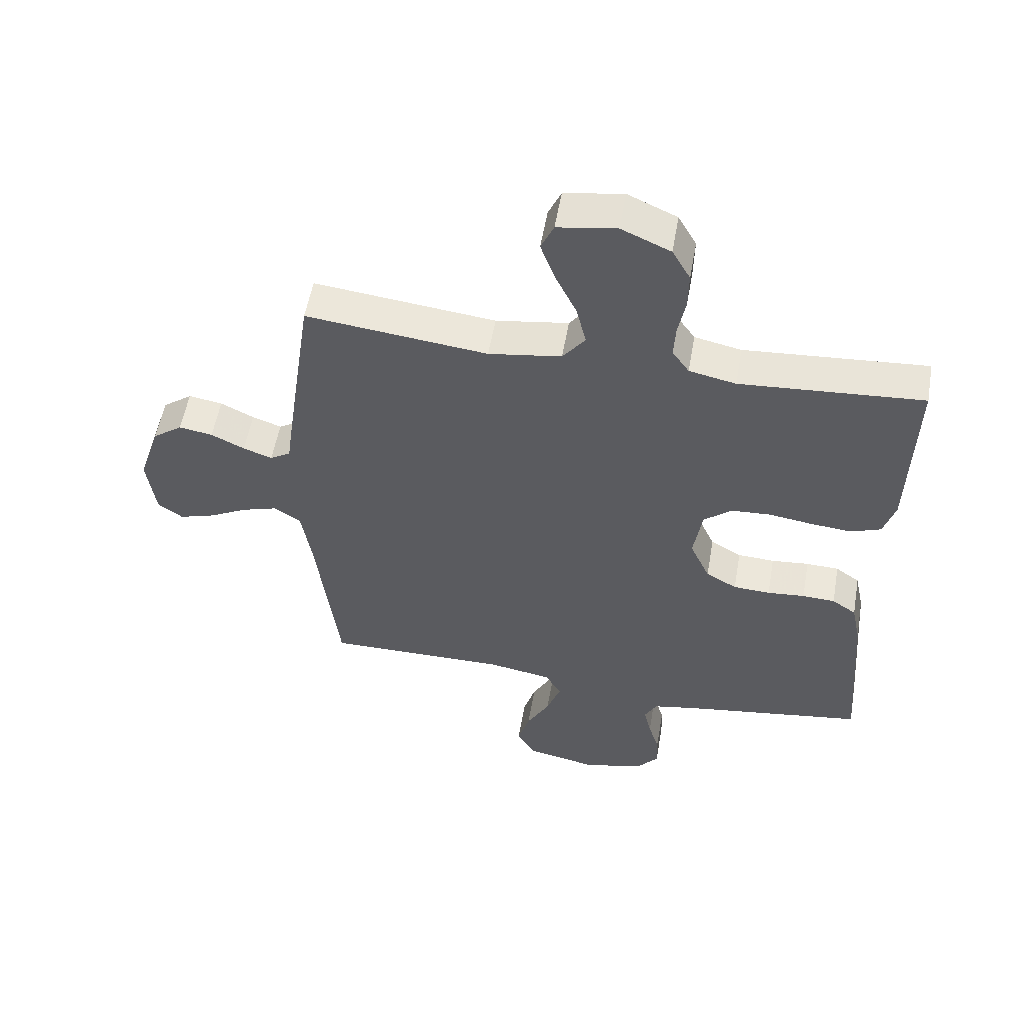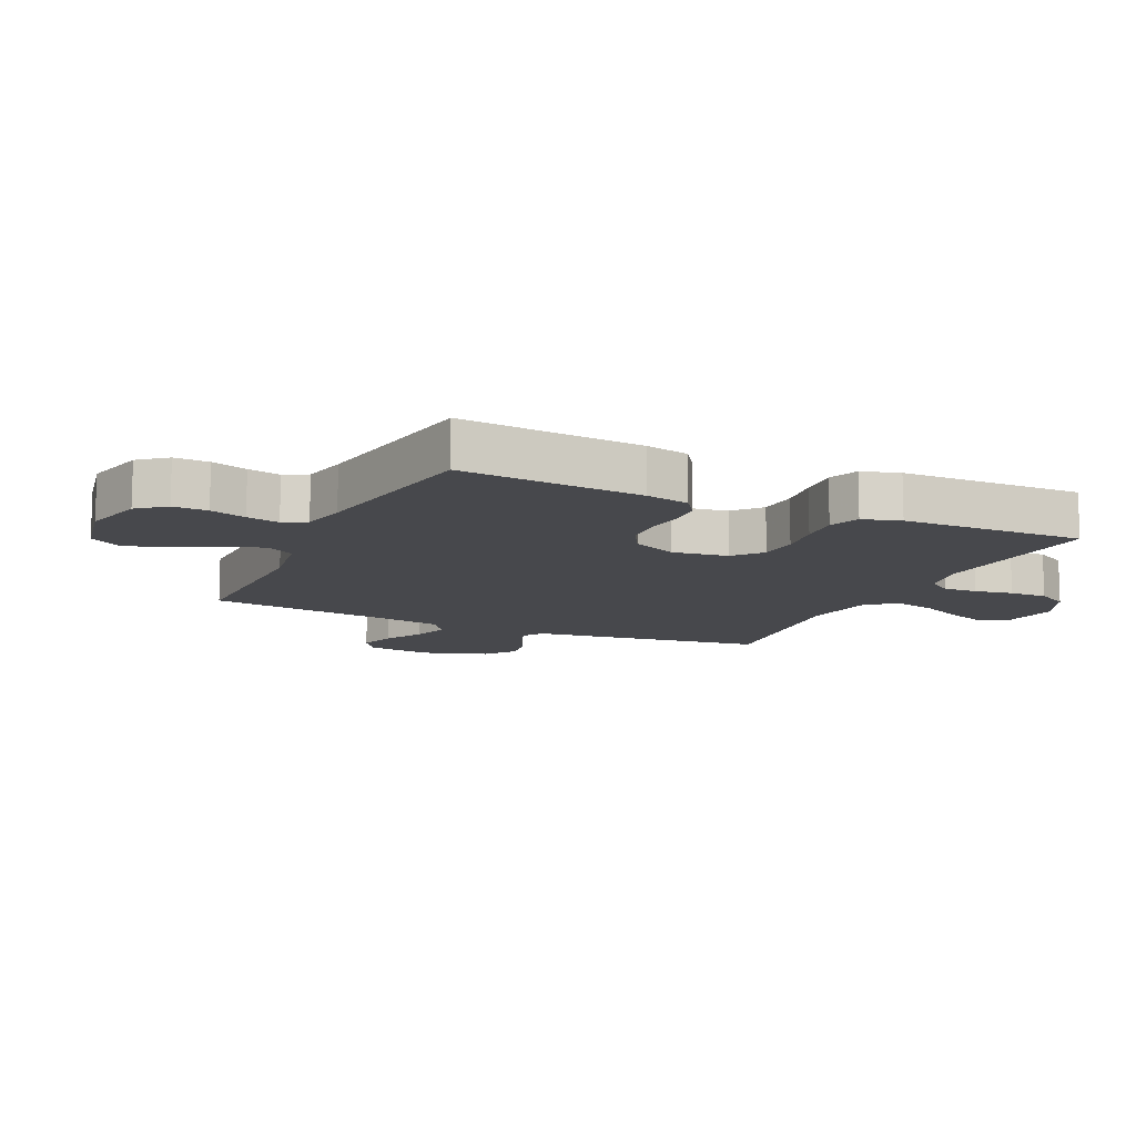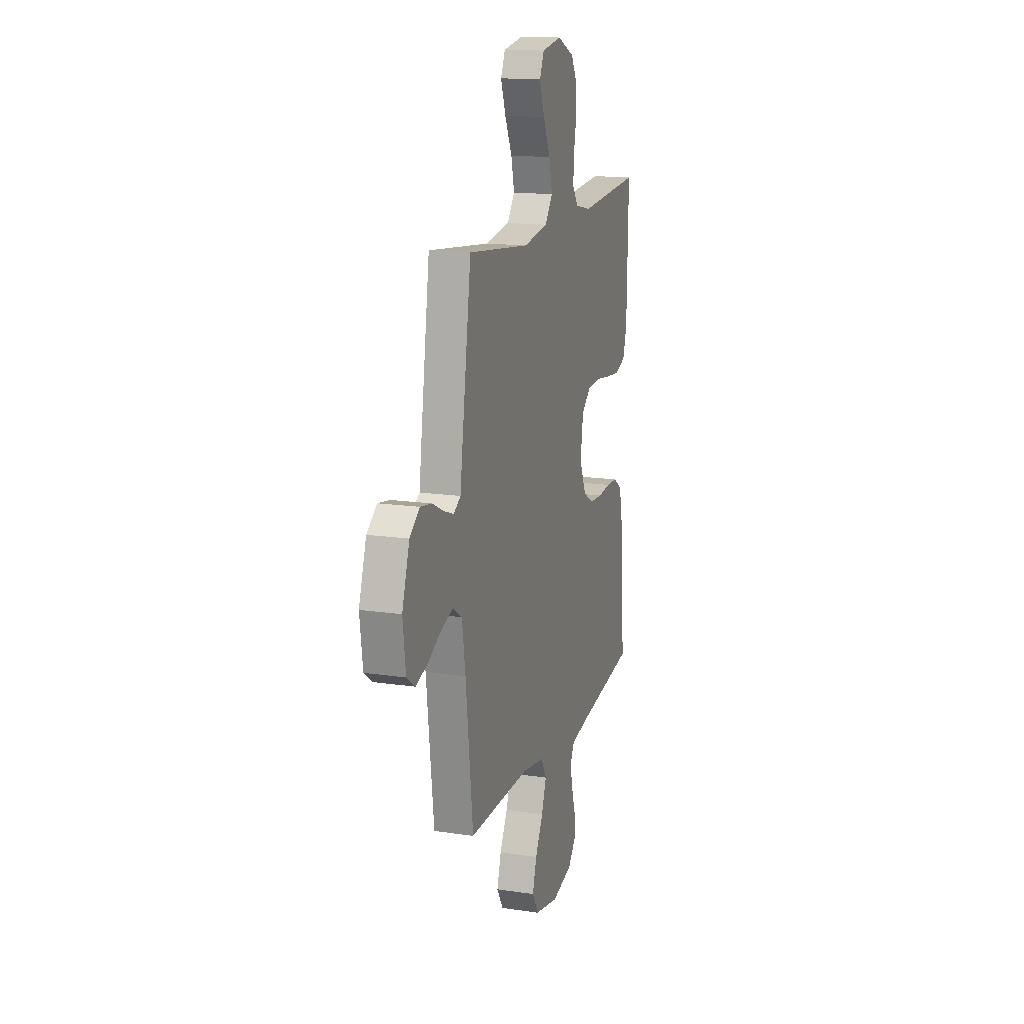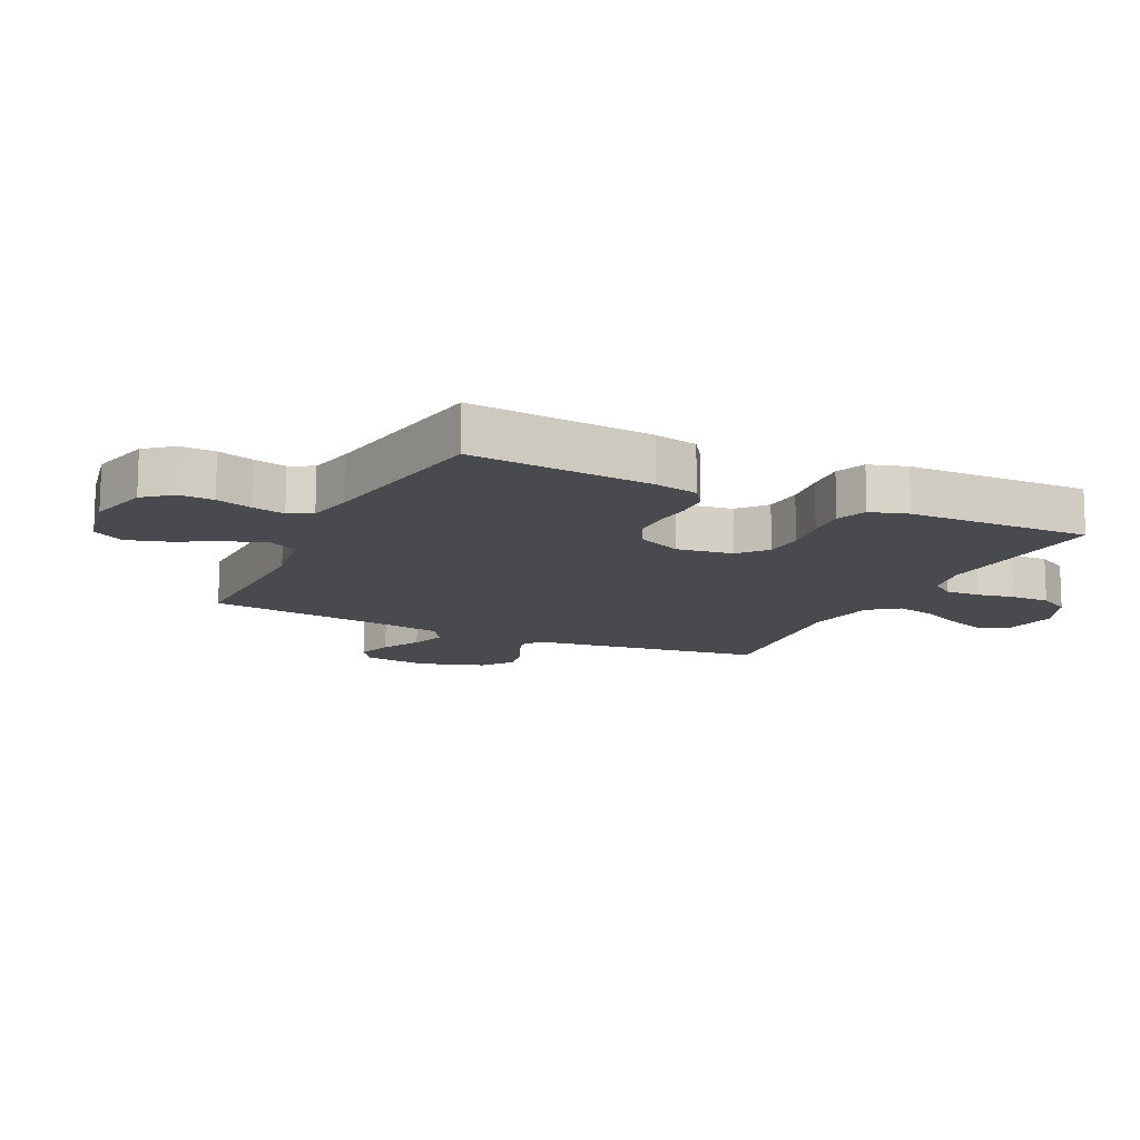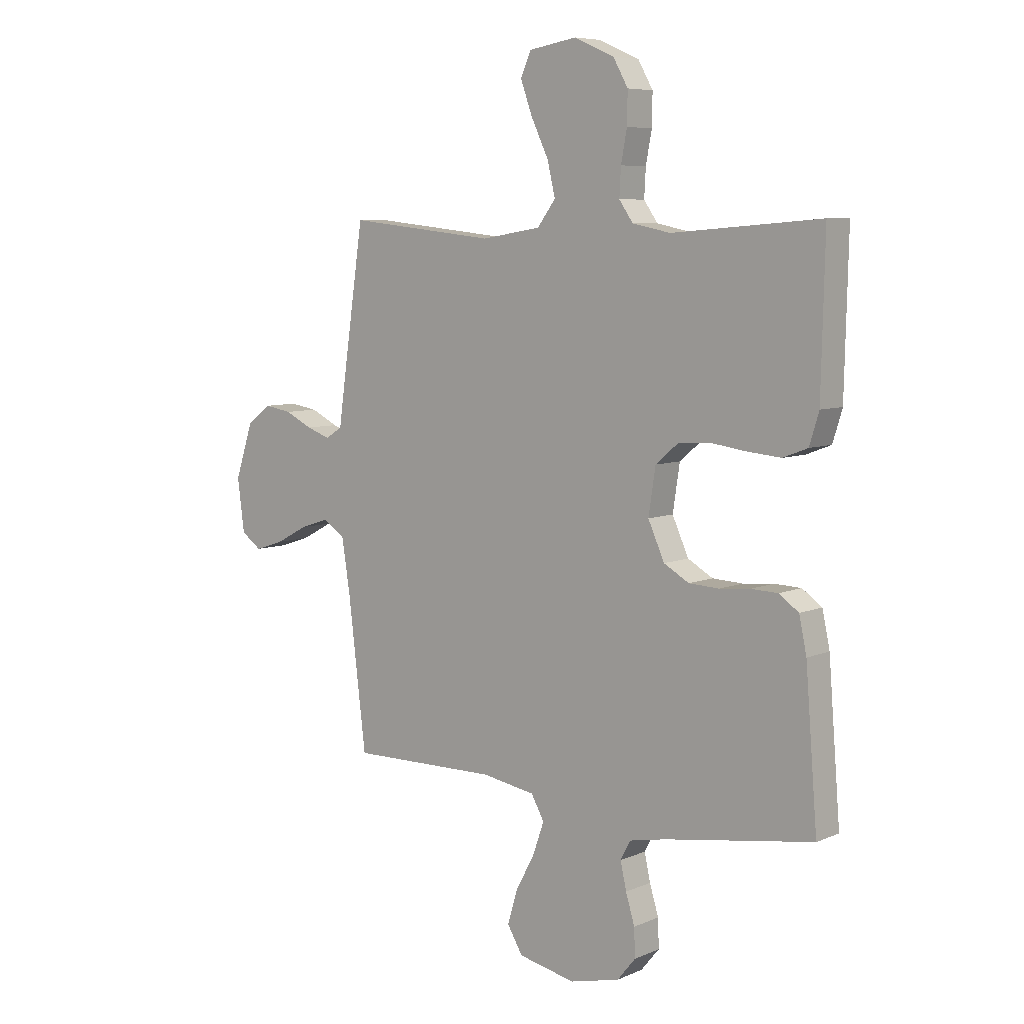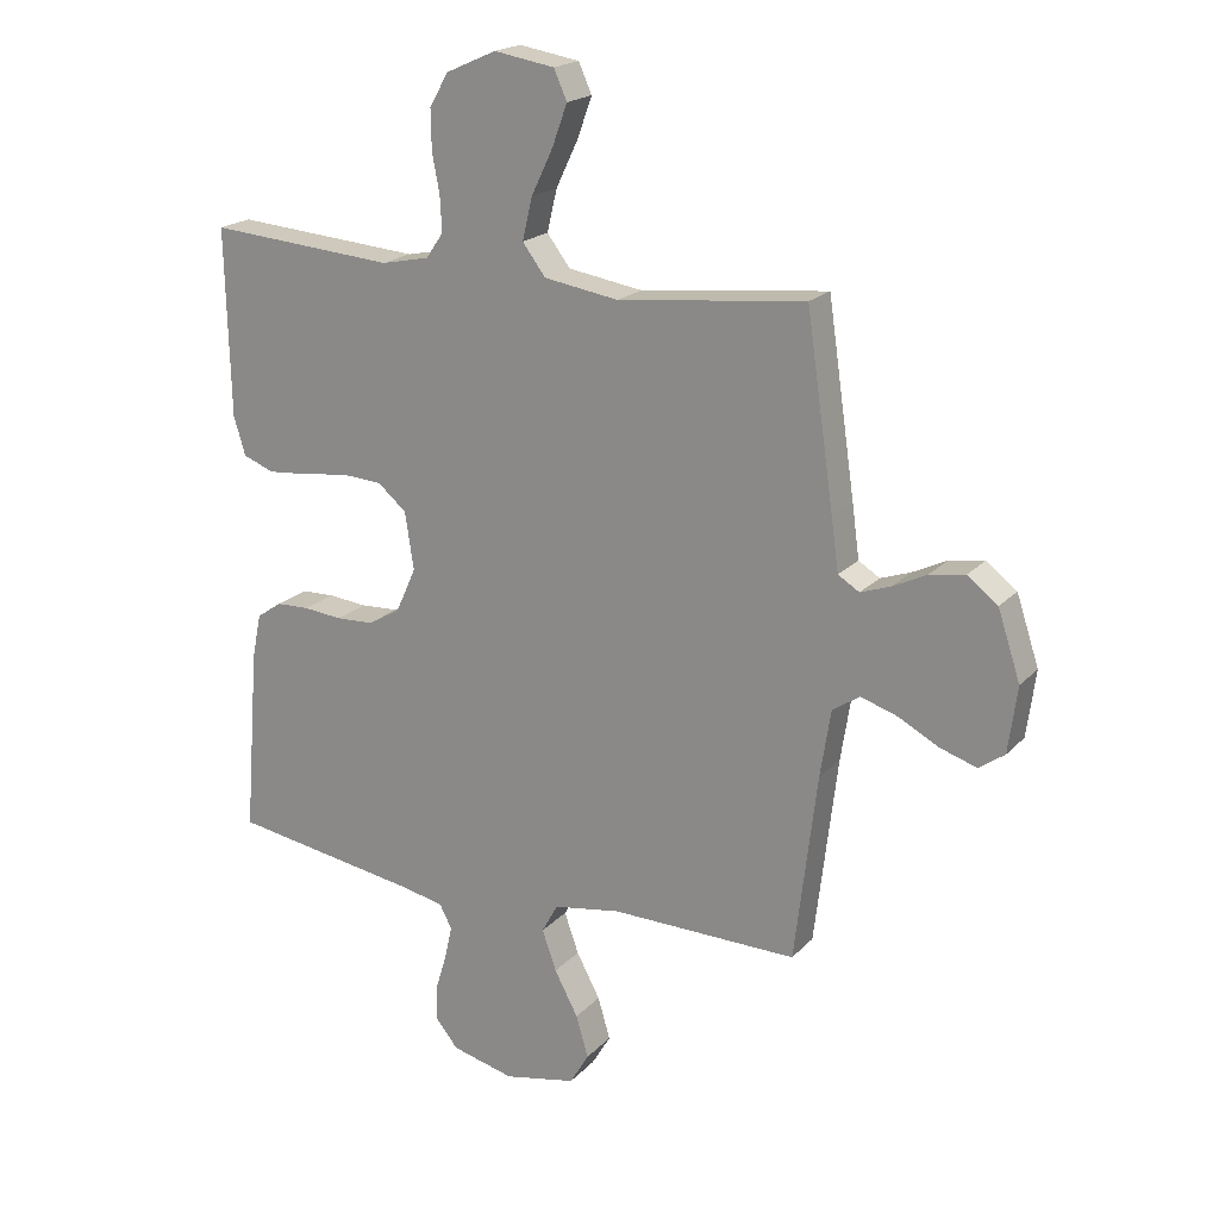
<metadata>
{"format":"obj","ext":"obj","renderer":"f3d","projection":"perspective","resolution":1024,"background":"white","views":[{"elev":55.1,"azim":-170.1,"up":"+Z"},{"elev":-11.6,"azim":-115.1,"up":"+Y"},{"elev":15.4,"azim":107.4,"up":"+Z"},{"elev":-13.2,"azim":-115.9,"up":"+Y"},{"elev":7.0,"azim":-140.4,"up":"+Z"},{"elev":19.7,"azim":29.5,"up":"+Z"}]}
</metadata>
<code>
v 0.5 0.07 -0.5
v 0.2 0.07 -0.496
v 0.092 0.07 -0.514
v 0.066 0.07 -0.561
v 0.089 0.07 -0.626
v 0.127 0.07 -0.697
v 0.147 0.07 -0.764
v 0.116 0.07 -0.816
v 0 0.07 -0.84
v -0.101 0.07 -0.815
v -0.138 0.07 -0.77
v -0.136 0.07 -0.713
v -0.118 0.07 -0.654
v -0.106 0.07 -0.6
v -0.126 0.07 -0.562
v -0.2 0.07 -0.547
v -0.5 0.07 -0.5
v -0.476 0.07 -0.2
v -0.461 0.07 -0.129
v -0.421 0.07 -0.101
v -0.367 0.07 -0.099
v -0.305 0.07 -0.105
v -0.244 0.07 -0.102
v -0.193 0.07 -0.073
v -0.16 0.07 0
v -0.174 0.07 0.092
v -0.22 0.07 0.131
v -0.285 0.07 0.135
v -0.357 0.07 0.125
v -0.424 0.07 0.119
v -0.474 0.07 0.138
v -0.493 0.07 0.2
v -0.5 0.07 0.5
v -0.2 0.07 0.477
v -0.123 0.07 0.493
v -0.095 0.07 0.533
v -0.098 0.07 0.589
v -0.11 0.07 0.652
v -0.111 0.07 0.715
v -0.081 0.07 0.768
v 0 0.07 0.804
v 0.097 0.07 0.788
v 0.118 0.07 0.741
v 0.094 0.07 0.675
v 0.059 0.07 0.602
v 0.043 0.07 0.535
v 0.08 0.07 0.486
v 0.2 0.07 0.467
v 0.5 0.07 0.5
v 0.544 0.07 0.2
v 0.556 0.07 0.114
v 0.59 0.07 0.093
v 0.638 0.07 0.11
v 0.693 0.07 0.137
v 0.749 0.07 0.146
v 0.798 0.07 0.109
v 0.834 0.07 0
v 0.82 0.07 -0.106
v 0.779 0.07 -0.135
v 0.72 0.07 -0.116
v 0.656 0.07 -0.082
v 0.597 0.07 -0.063
v 0.553 0.07 -0.092
v 0.536 0.07 -0.2
v 0.5 0 -0.5
v 0.2 0 -0.496
v 0.092 0 -0.514
v 0.066 0 -0.561
v 0.089 0 -0.626
v 0.127 0 -0.697
v 0.147 0 -0.764
v 0.116 0 -0.816
v 0 0 -0.84
v -0.101 0 -0.815
v -0.138 0 -0.77
v -0.136 0 -0.713
v -0.118 0 -0.654
v -0.106 0 -0.6
v -0.126 0 -0.562
v -0.2 0 -0.547
v -0.5 0 -0.5
v -0.476 0 -0.2
v -0.461 0 -0.129
v -0.421 0 -0.101
v -0.367 0 -0.099
v -0.305 0 -0.105
v -0.244 0 -0.102
v -0.193 0 -0.073
v -0.16 0 0
v -0.174 0 0.092
v -0.22 0 0.131
v -0.285 0 0.135
v -0.357 0 0.125
v -0.424 0 0.119
v -0.474 0 0.138
v -0.493 0 0.2
v -0.5 0 0.5
v -0.2 0 0.477
v -0.123 0 0.493
v -0.095 0 0.533
v -0.098 0 0.589
v -0.11 0 0.652
v -0.111 0 0.715
v -0.081 0 0.768
v 0 0 0.804
v 0.097 0 0.788
v 0.118 0 0.741
v 0.094 0 0.675
v 0.059 0 0.602
v 0.043 0 0.535
v 0.08 0 0.486
v 0.2 0 0.467
v 0.5 0 0.5
v 0.544 0 0.2
v 0.556 0 0.114
v 0.59 0 0.093
v 0.638 0 0.11
v 0.693 0 0.137
v 0.749 0 0.146
v 0.798 0 0.109
v 0.834 0 0
v 0.82 0 -0.106
v 0.779 0 -0.135
v 0.72 0 -0.116
v 0.656 0 -0.082
v 0.597 0 -0.063
v 0.553 0 -0.092
v 0.536 0 -0.2
f 59 60 61
f 58 59 61
f 57 58 61
f 56 57 61
f 55 56 61
f 54 55 61
f 53 54 61
f 52 53 61 62
f 51 52 62 63
f 51 63 64
f 50 51 64
f 49 50 64
f 48 49 64
f 43 44 45
f 42 43 45
f 41 42 45
f 40 41 45
f 39 40 45
f 38 39 45
f 37 38 45
f 36 37 45 46
f 35 36 46 47
f 32 33 34
f 31 32 34
f 30 31 34
f 29 30 34
f 28 29 34
f 35 47 48
f 34 35 48
f 28 34 48
f 27 28 48
f 20 21 22
f 19 20 22
f 18 19 22
f 17 18 22
f 16 17 22
f 15 16 22 23
f 14 15 23 24
f 11 12 13
f 10 11 13
f 9 10 13
f 8 9 13
f 7 8 13
f 6 7 13
f 5 6 13
f 4 5 13 14
f 14 24 25
f 4 14 25
f 3 4 25
f 64 1 2
f 26 27 48 64
f 25 26 64
f 3 25 64
f 2 3 64
f 125 124 123
f 125 123 122
f 125 122 121
f 125 121 120
f 125 120 119
f 125 119 118
f 125 118 117
f 126 125 117 116
f 127 126 116 115
f 128 127 115
f 128 115 114
f 128 114 113
f 128 113 112
f 109 108 107
f 109 107 106
f 109 106 105
f 109 105 104
f 109 104 103
f 109 103 102
f 109 102 101
f 110 109 101 100
f 111 110 100 99
f 98 97 96
f 98 96 95
f 98 95 94
f 98 94 93
f 98 93 92
f 112 111 99
f 112 99 98
f 112 98 92
f 112 92 91
f 86 85 84
f 86 84 83
f 86 83 82
f 86 82 81
f 86 81 80
f 87 86 80 79
f 88 87 79 78
f 77 76 75
f 77 75 74
f 77 74 73
f 77 73 72
f 77 72 71
f 77 71 70
f 77 70 69
f 78 77 69 68
f 89 88 78
f 89 78 68
f 89 68 67
f 66 65 128
f 128 112 91 90
f 128 90 89
f 128 89 67
f 128 67 66
f 1 65 66 2
f 2 66 67 3
f 3 67 68 4
f 4 68 69 5
f 5 69 70 6
f 6 70 71 7
f 7 71 72 8
f 8 72 73 9
f 9 73 74 10
f 10 74 75 11
f 11 75 76 12
f 12 76 77 13
f 13 77 78 14
f 14 78 79 15
f 15 79 80 16
f 16 80 81 17
f 17 81 82 18
f 18 82 83 19
f 19 83 84 20
f 20 84 85 21
f 21 85 86 22
f 22 86 87 23
f 23 87 88 24
f 24 88 89 25
f 25 89 90 26
f 26 90 91 27
f 27 91 92 28
f 28 92 93 29
f 29 93 94 30
f 30 94 95 31
f 31 95 96 32
f 32 96 97 33
f 33 97 98 34
f 34 98 99 35
f 35 99 100 36
f 36 100 101 37
f 37 101 102 38
f 38 102 103 39
f 39 103 104 40
f 40 104 105 41
f 41 105 106 42
f 42 106 107 43
f 43 107 108 44
f 44 108 109 45
f 45 109 110 46
f 46 110 111 47
f 47 111 112 48
f 48 112 113 49
f 49 113 114 50
f 50 114 115 51
f 51 115 116 52
f 52 116 117 53
f 53 117 118 54
f 54 118 119 55
f 55 119 120 56
f 56 120 121 57
f 57 121 122 58
f 58 122 123 59
f 59 123 124 60
f 60 124 125 61
f 61 125 126 62
f 62 126 127 63
f 63 127 128 64
f 64 128 65 1

</code>
